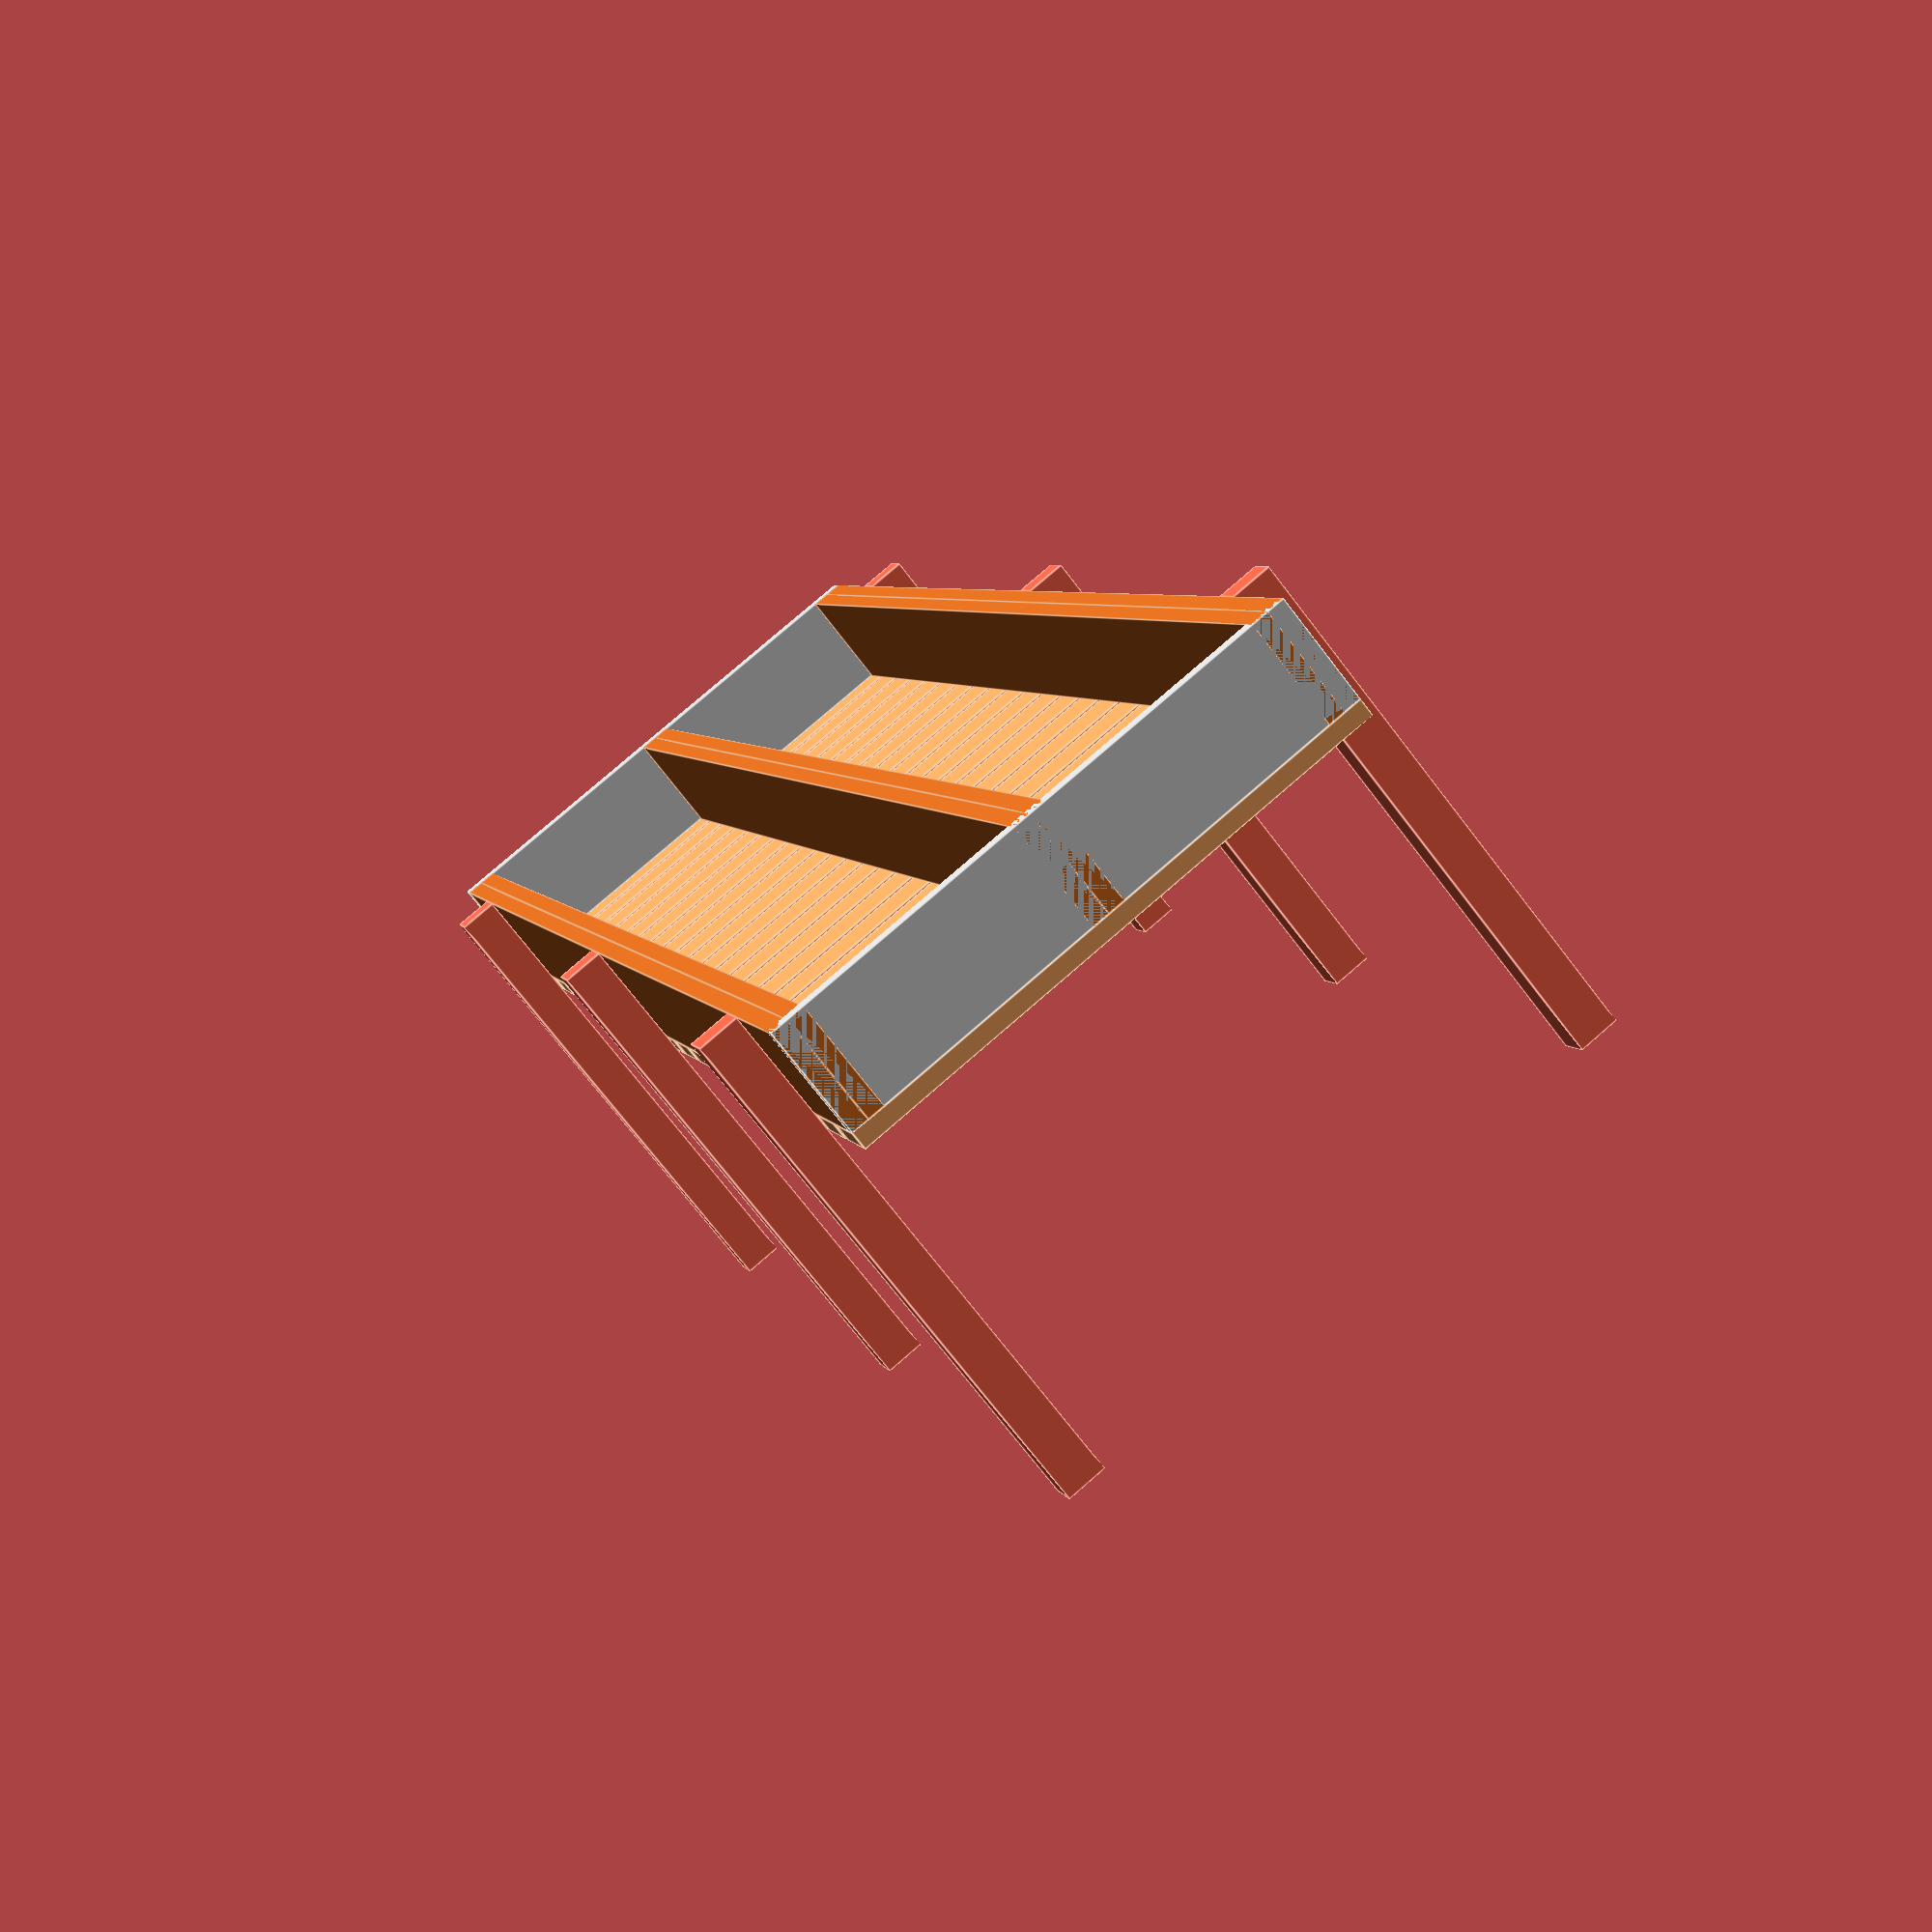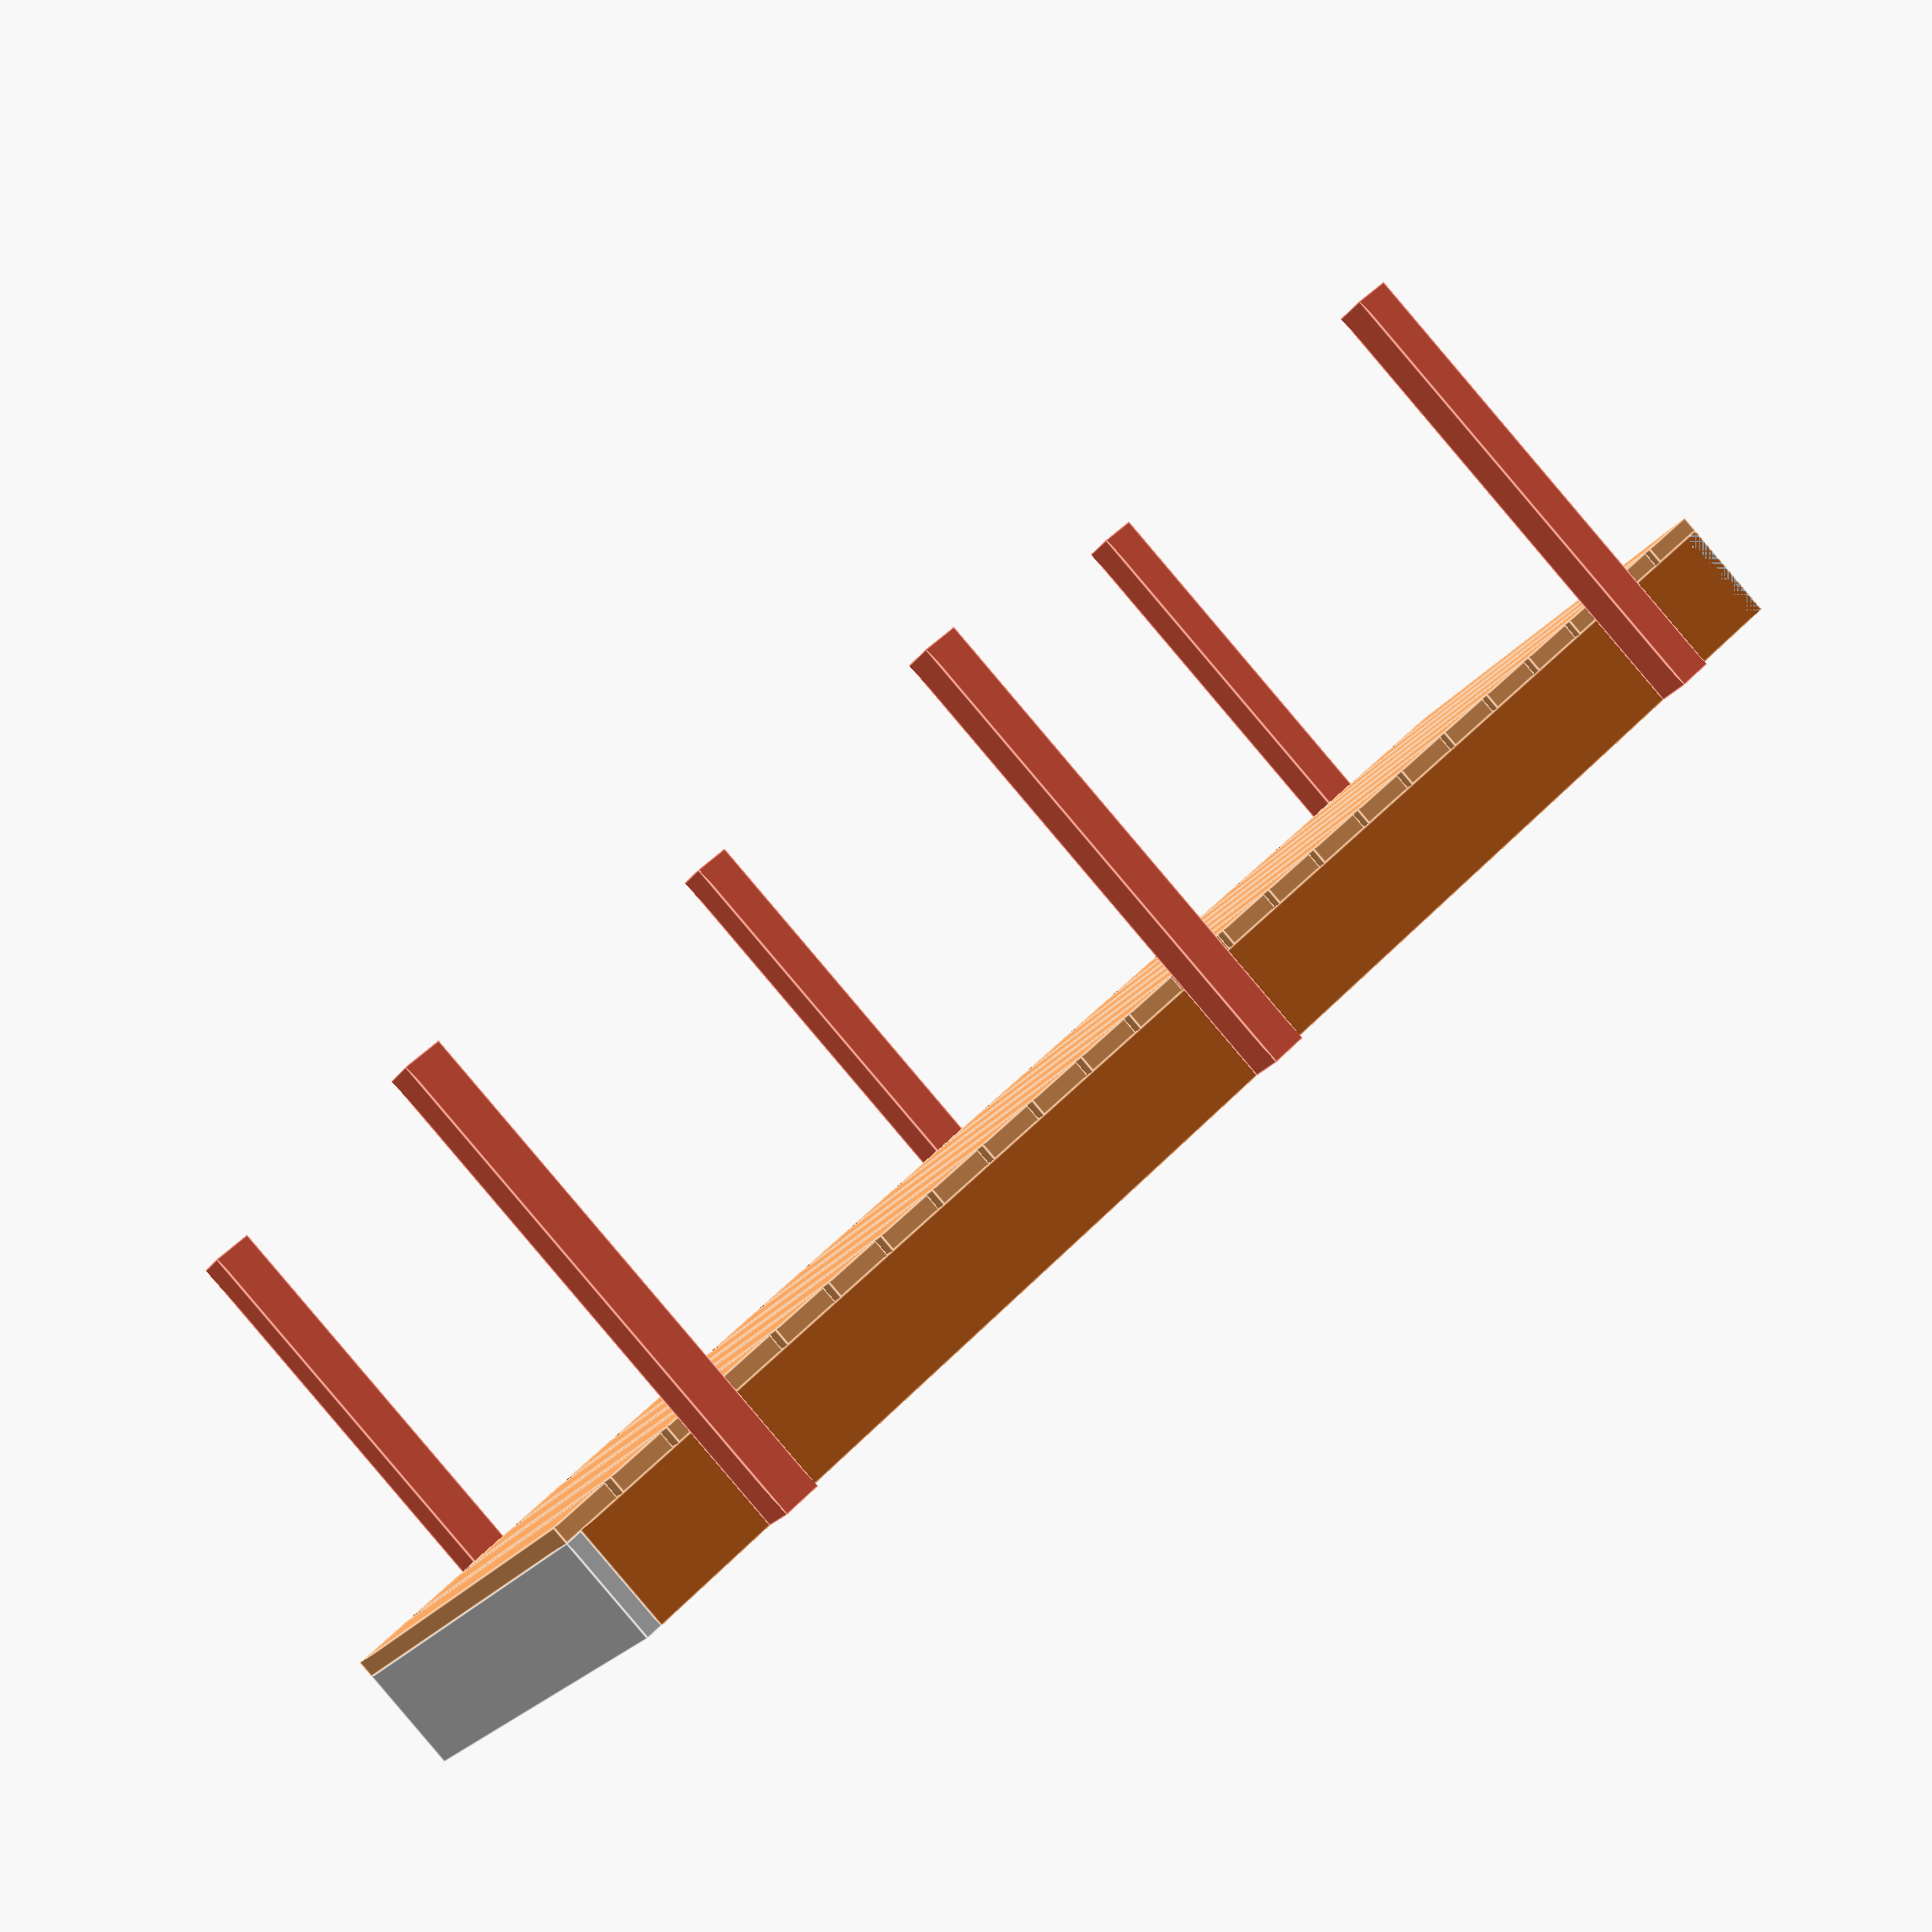
<openscad>
module tread()
{
    color ("SandyBrown")
        cube ([5.5,48,1.5]);
}
module stringer()
{
    color ("Chocolate")
        cube ([12*12+1.5,1.5,9.25]);
}
module backwall()
{
    color ("LightGray")
        cube ([1.5,48,9.25]);
}
module post()
{
    color ("tomato")
        cube ([3.5,3.5,44]);
}
for (dx = [0:6+3.5/23:12*12]) {
    translate ([dx,0,0]) tread();
}
for (dy = [0,1.5,24-1.5,24,48-2*1.5,48-1.5]) {
    translate ([0,dy,-9.25]) stringer();
}
for (dx = [0,12*12+1.5]) {
    translate ([dx,0,-9.25])
        backwall();
}
for (dx = [12,6*12-3.5/2,12*12+1.5-12-3.5]) {
    translate ([dx,-3.5,-9.25])
        post();
    translate ([dx,48,-9.25])
        post();
}
</openscad>
<views>
elev=254.0 azim=107.9 roll=322.4 proj=p view=edges
elev=269.1 azim=327.9 roll=139.7 proj=p view=edges
</views>
